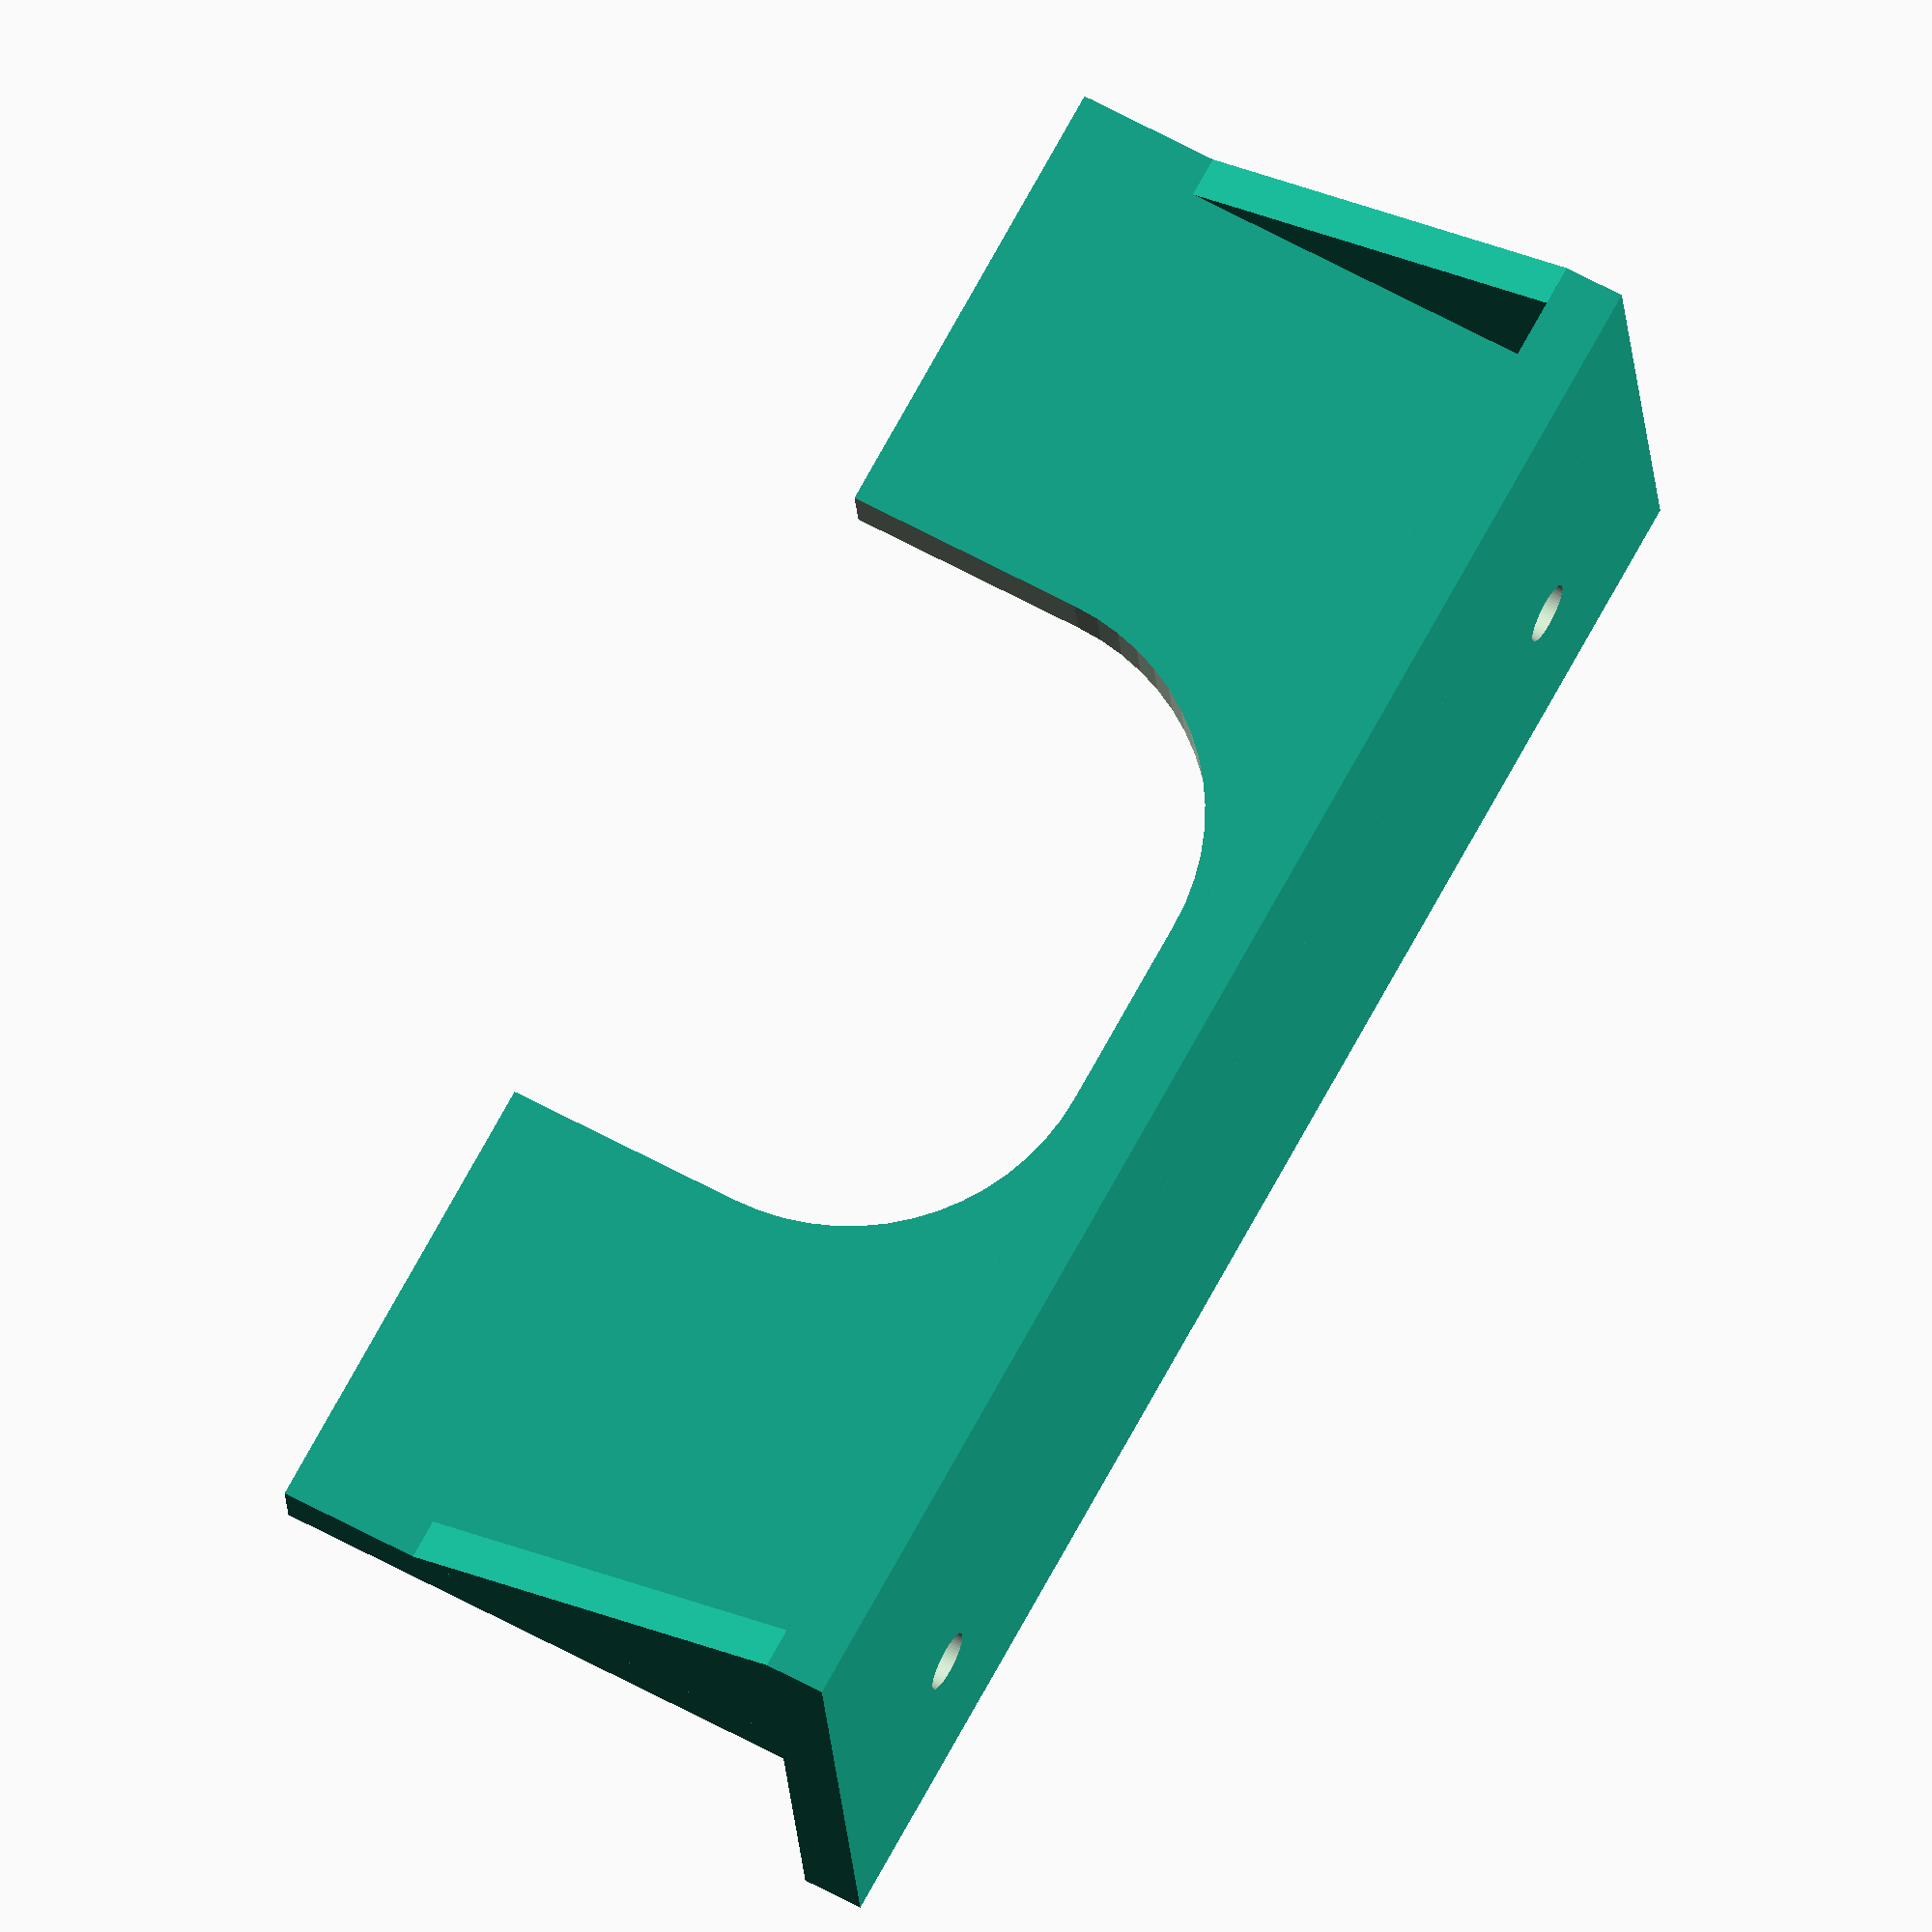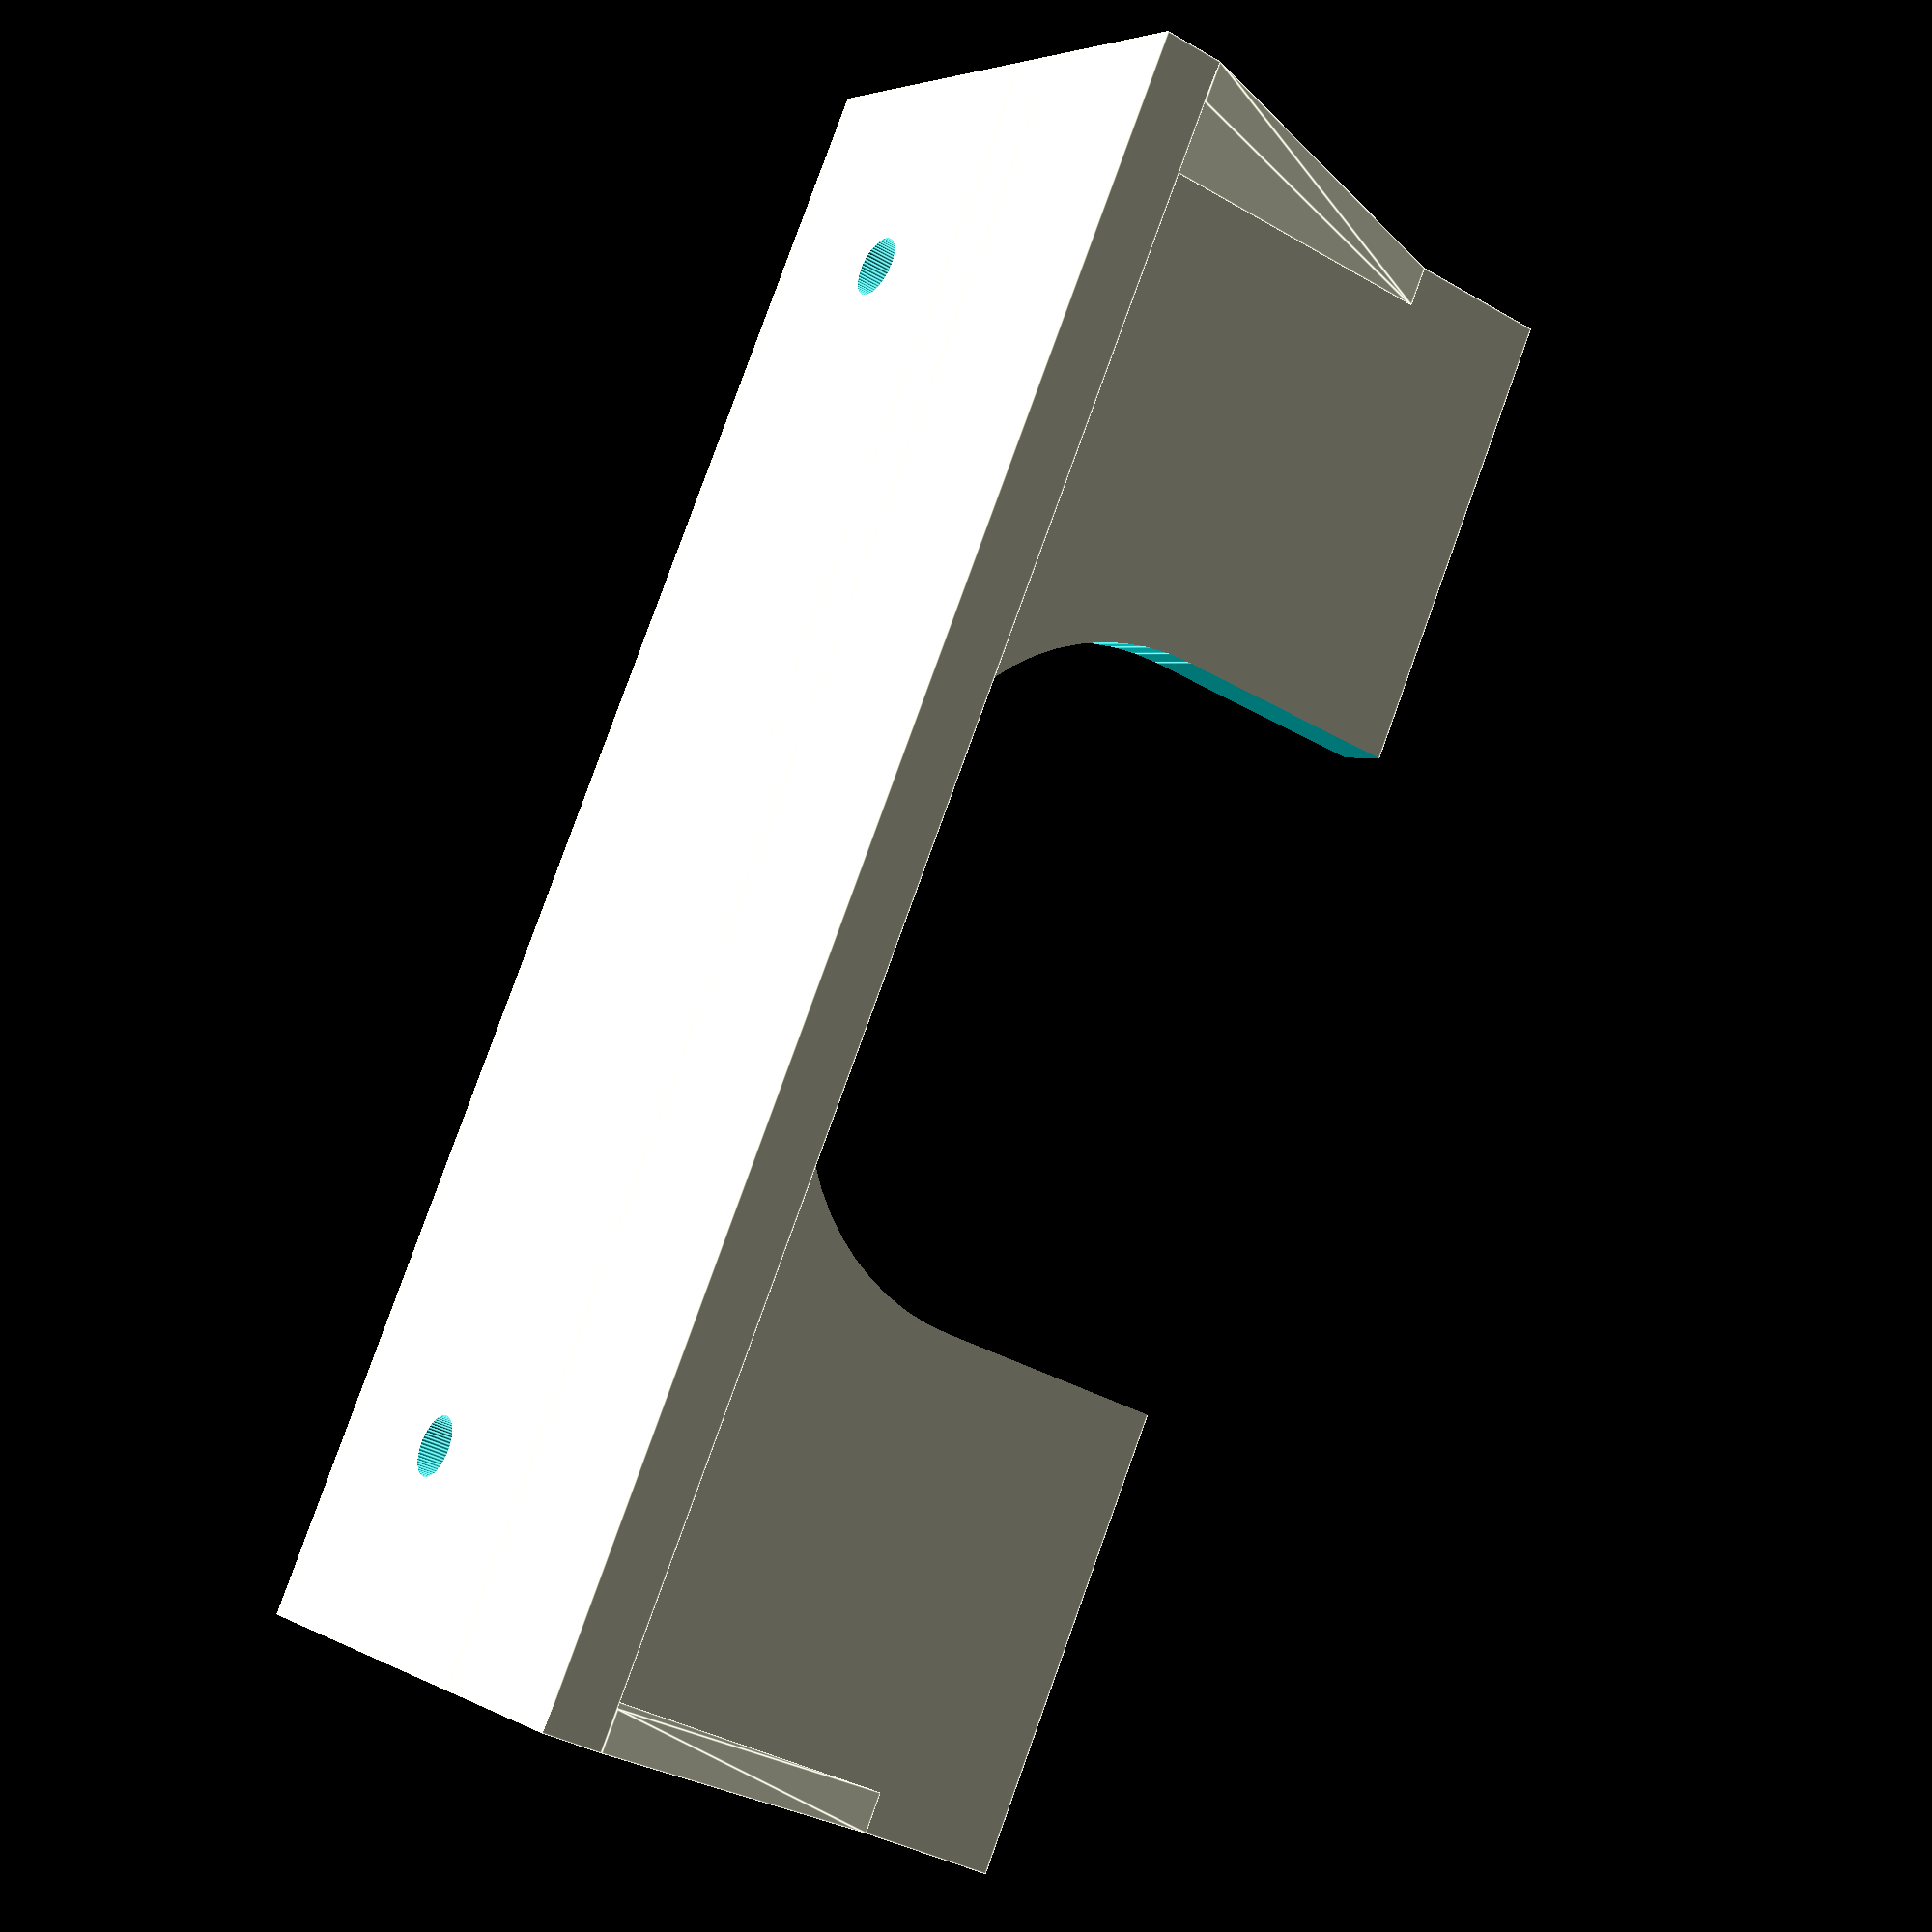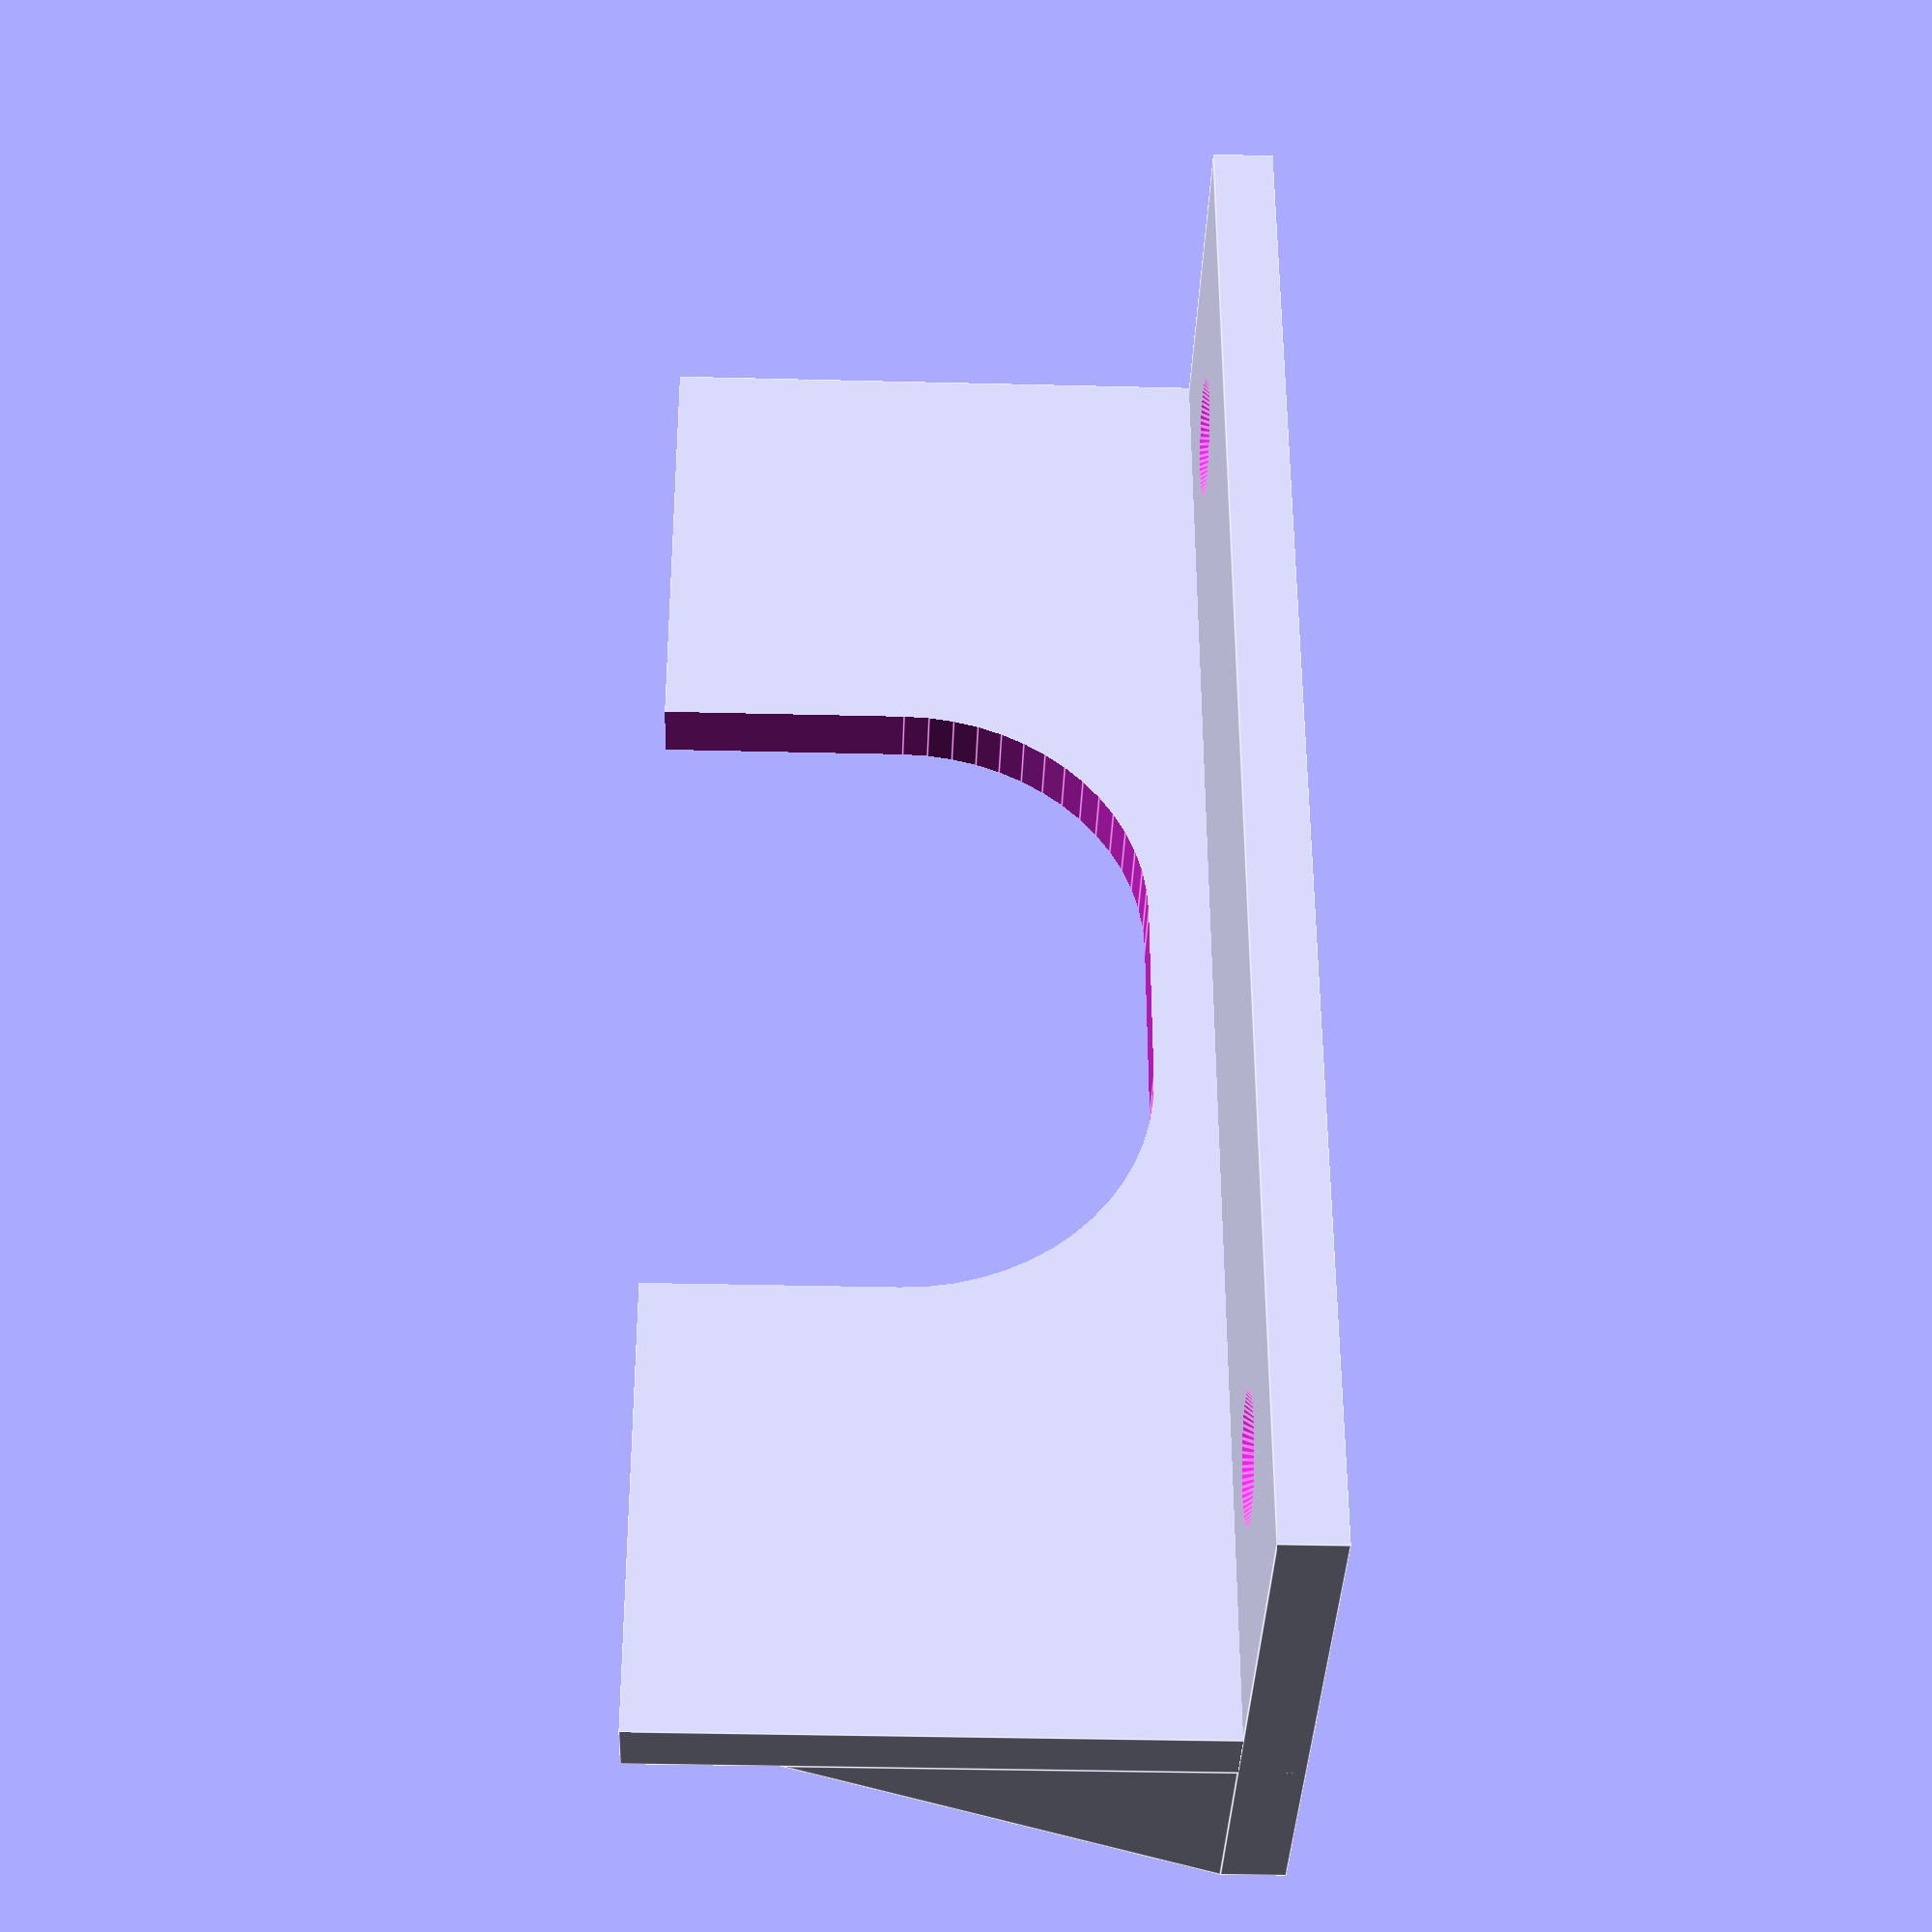
<openscad>
$fn = 60;

rotate([90, 0, 0]) {
 difference () {
   cube([80, 3, 30]);
   translate([10, 4, 20]) rotate([90, 0, 0]) cylinder(5, r=1.5);
   translate([10, 1.5, 20]) rotate([-90, 0, 0]) cylinder(2, r1=1.5, r2=3.5);
   translate([70, 4, 20]) rotate([90, 0, 0]) cylinder(5, r=1.5);
   translate([70, 1.5, 20]) rotate([-90, 0, 0]) cylinder(2, r1=1.5, r2=3.5);
 

 
   }
 
difference () {
  translate([0, 0, 10]) cube([80, 30, 3]);
  
  translate([35, 18, 9]) cylinder(5, r=12);
  translate([45, 18, 9]) cylinder(5, r=12);
  translate([23, 18, 9]) cube([34, 16, 5]);
    translate([35, 6, 9]) cube([10, 12, 5]);


}




translate([2, 3, 0]) rotate([0, -90, 0]) {
linear_extrude(height=2) {
polygon([[0, 0], [10, 0], [10, 20]]);
}
}

translate([80, 3, 0]) rotate([0, -90, 0]) {
linear_extrude(height=2) {
polygon([[0, 0], [10, 0], [10, 20]]);
}
}

}


</openscad>
<views>
elev=116.5 azim=187.3 roll=61.2 proj=o view=solid
elev=36.8 azim=235.9 roll=232.9 proj=p view=edges
elev=33.3 azim=266.7 roll=88.0 proj=p view=edges
</views>
